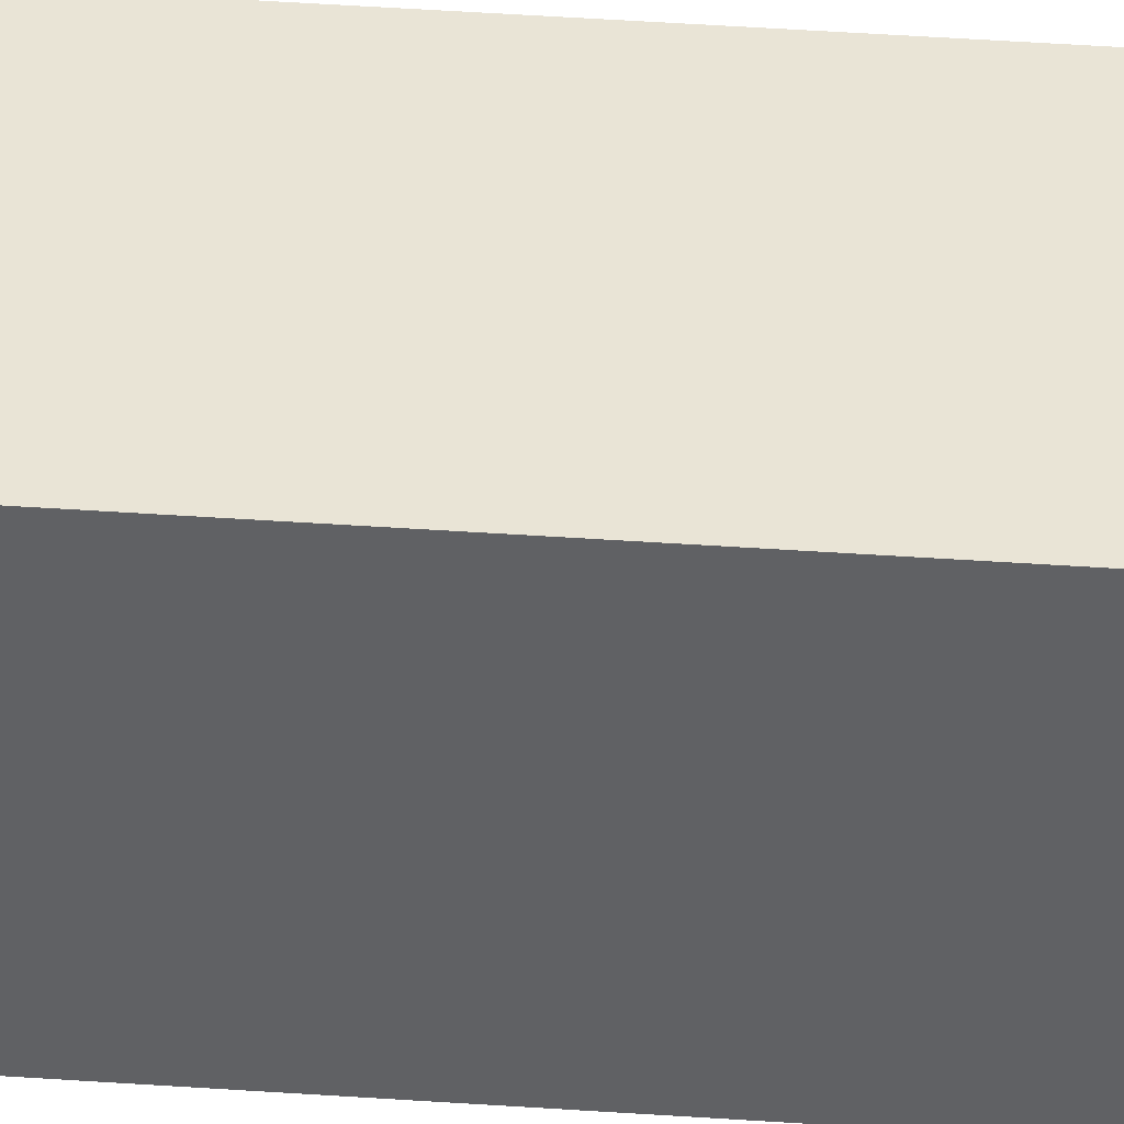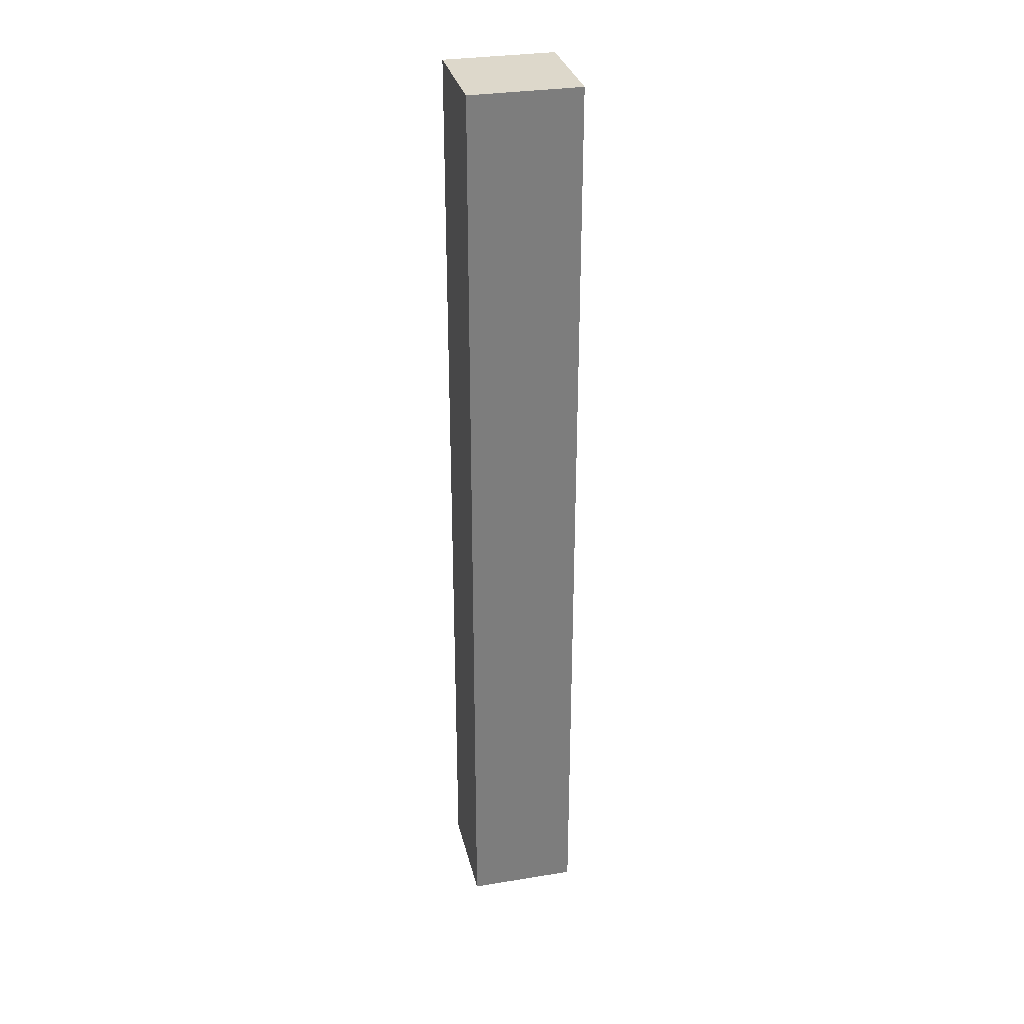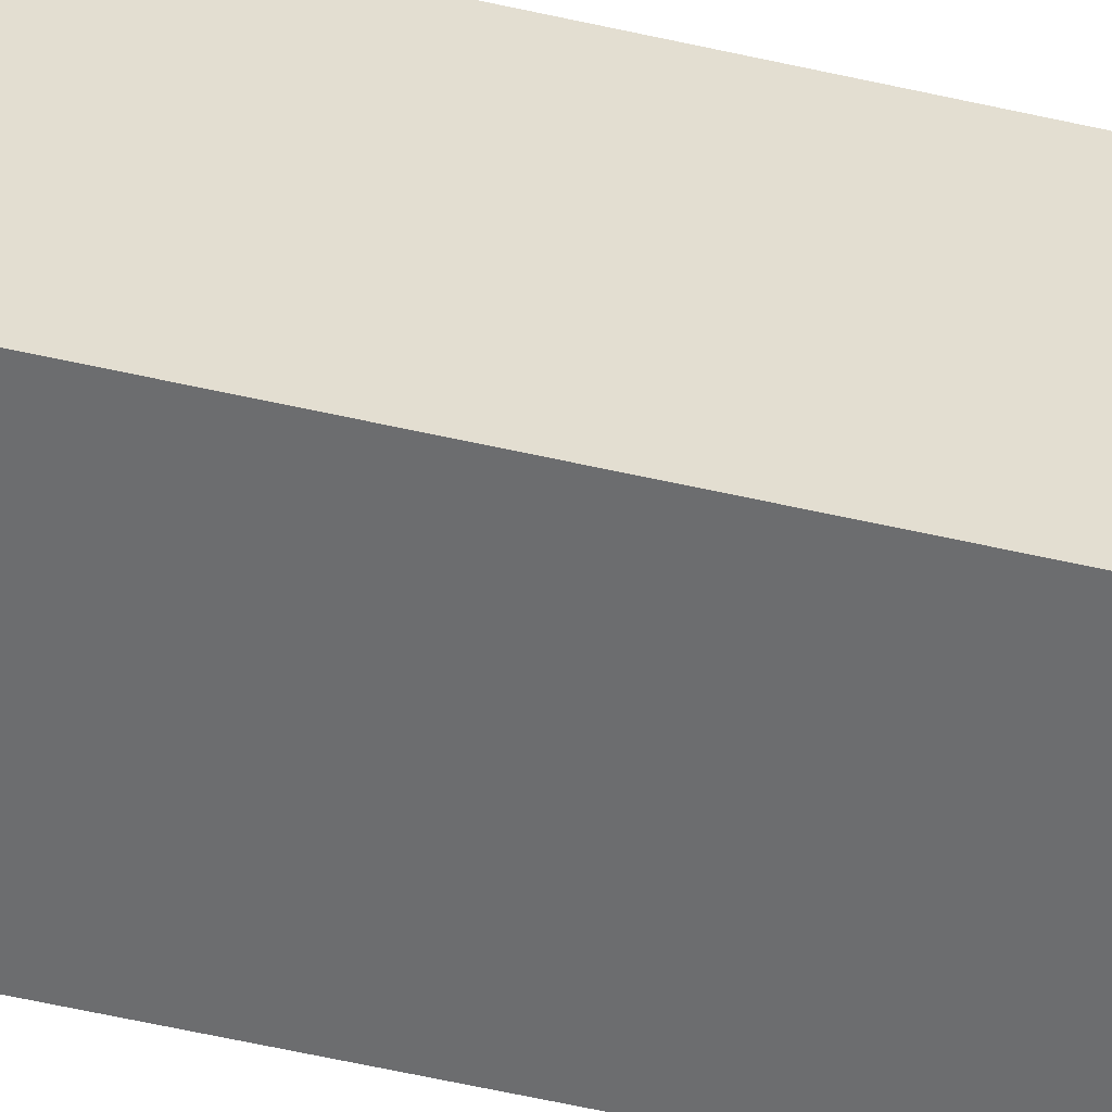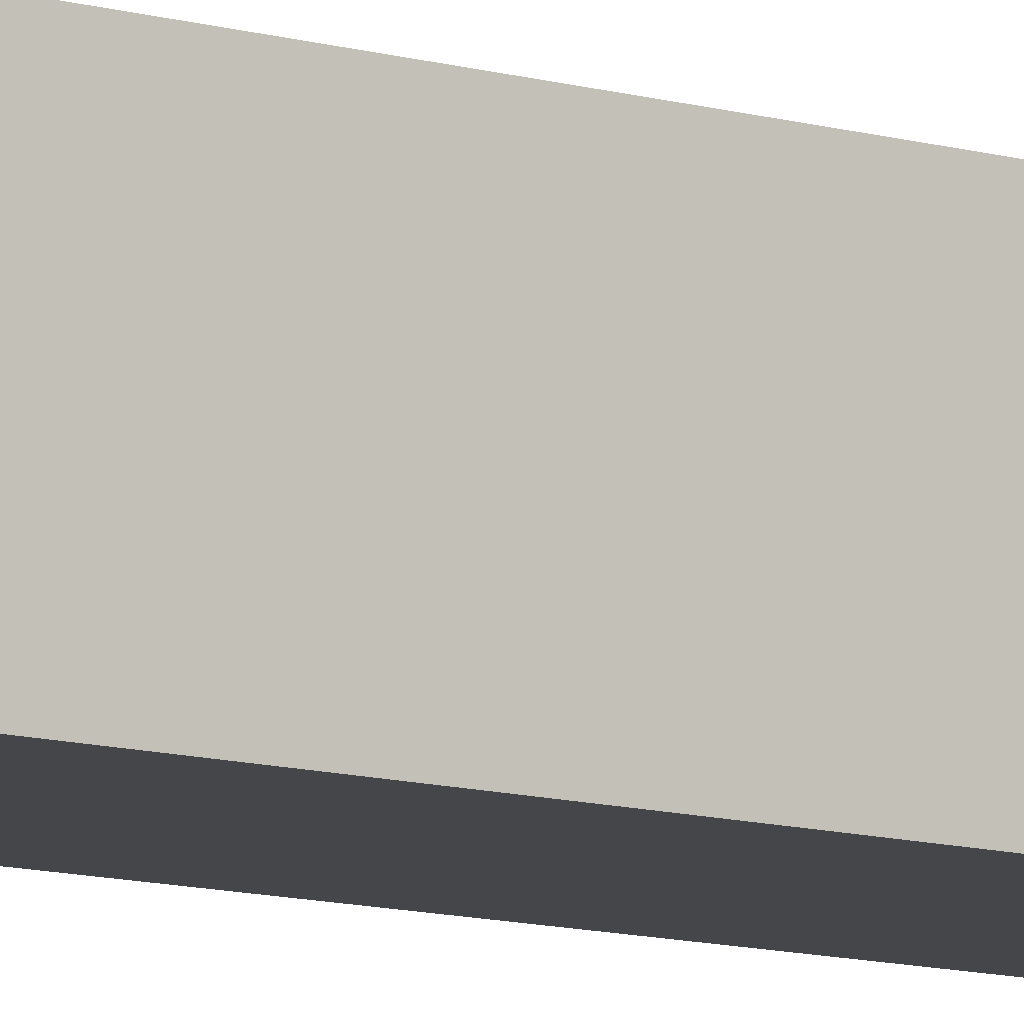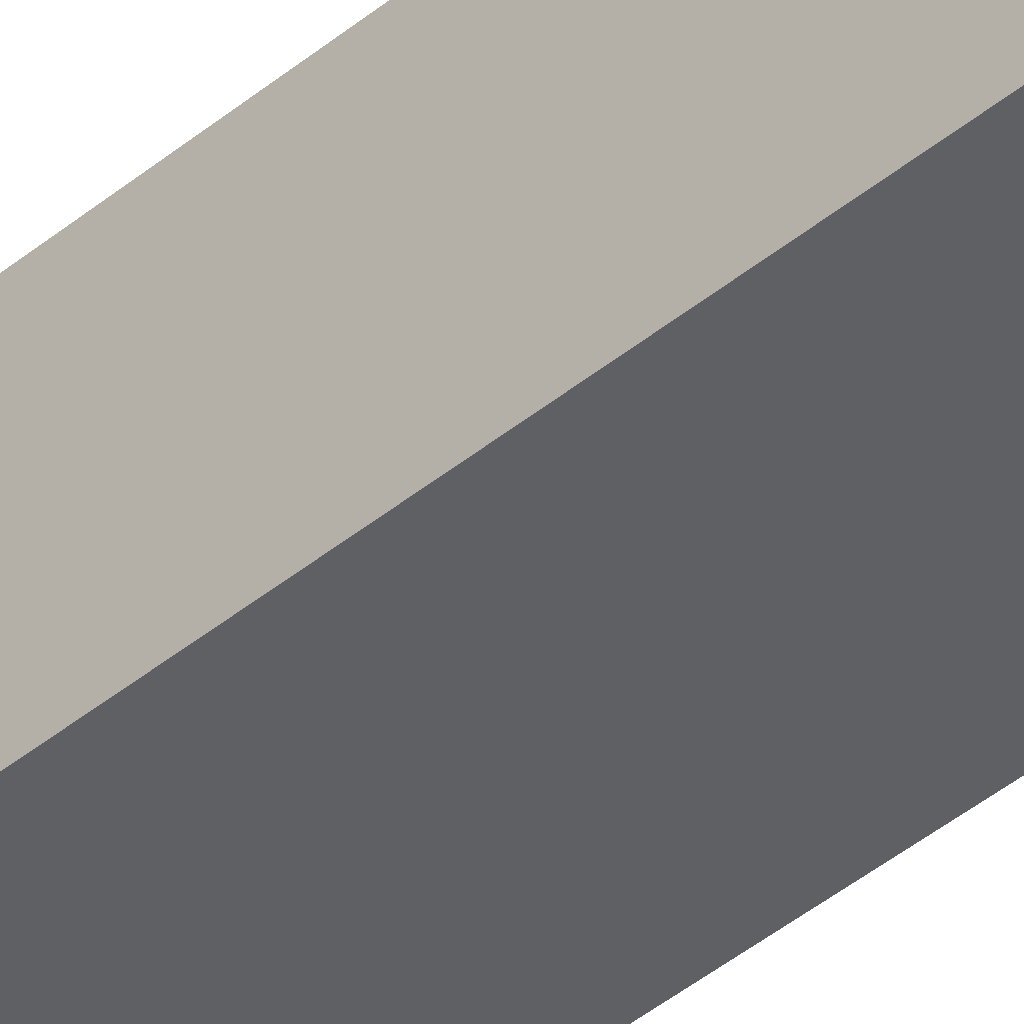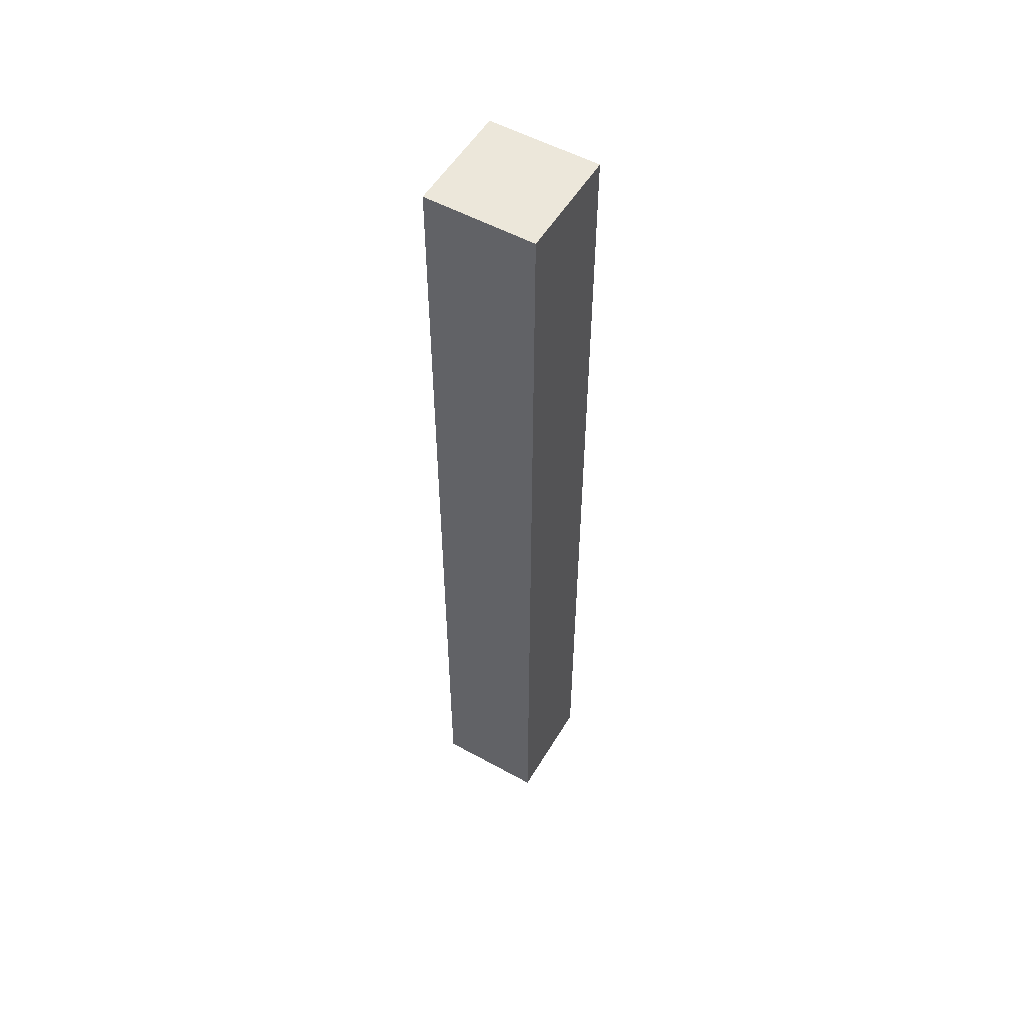
<metadata>
{"format":"obj","ext":"obj","renderer":"f3d","projection":"perspective","resolution":1024,"background":"white","views":[{"elev":42.4,"azim":94.8,"up":"+Z"},{"elev":31.3,"azim":-13.0,"up":"+Y"},{"elev":-53.9,"azim":-103.9,"up":"+Z"},{"elev":-9.8,"azim":51.4,"up":"+Z"},{"elev":-43.2,"azim":134.2,"up":"+Z"},{"elev":53.8,"azim":-59.6,"up":"+Y"}]}
</metadata>
<code>
g pb_Mesh394558
v -105 -225 -5
v -135 -225 -5
v -105 35 -5
v -135 35 -5
v -135 -225 -5
v -135 -225 -35
v -135 35 -5
v -135 35 -35
v -135 -225 -35
v -105 -225 -35
v -135 35 -35
v -105 35 -35
v -105 -225 -35
v -105 -225 -5
v -105 35 -35
v -105 35 -5
v -105 35 -5
v -135 35 -5
v -105 35 -35
v -135 35 -35
v -105 -225 -35
v -135 -225 -35
v -105 -225 -5
v -135 -225 -5
g pb_Mesh394558_0
f 3 2 1
f 3 4 2
f 7 6 5
f 7 8 6
f 11 10 9
f 11 12 10
f 15 14 13
f 15 16 14
f 19 18 17
f 19 20 18
f 23 22 21
f 23 24 22

</code>
